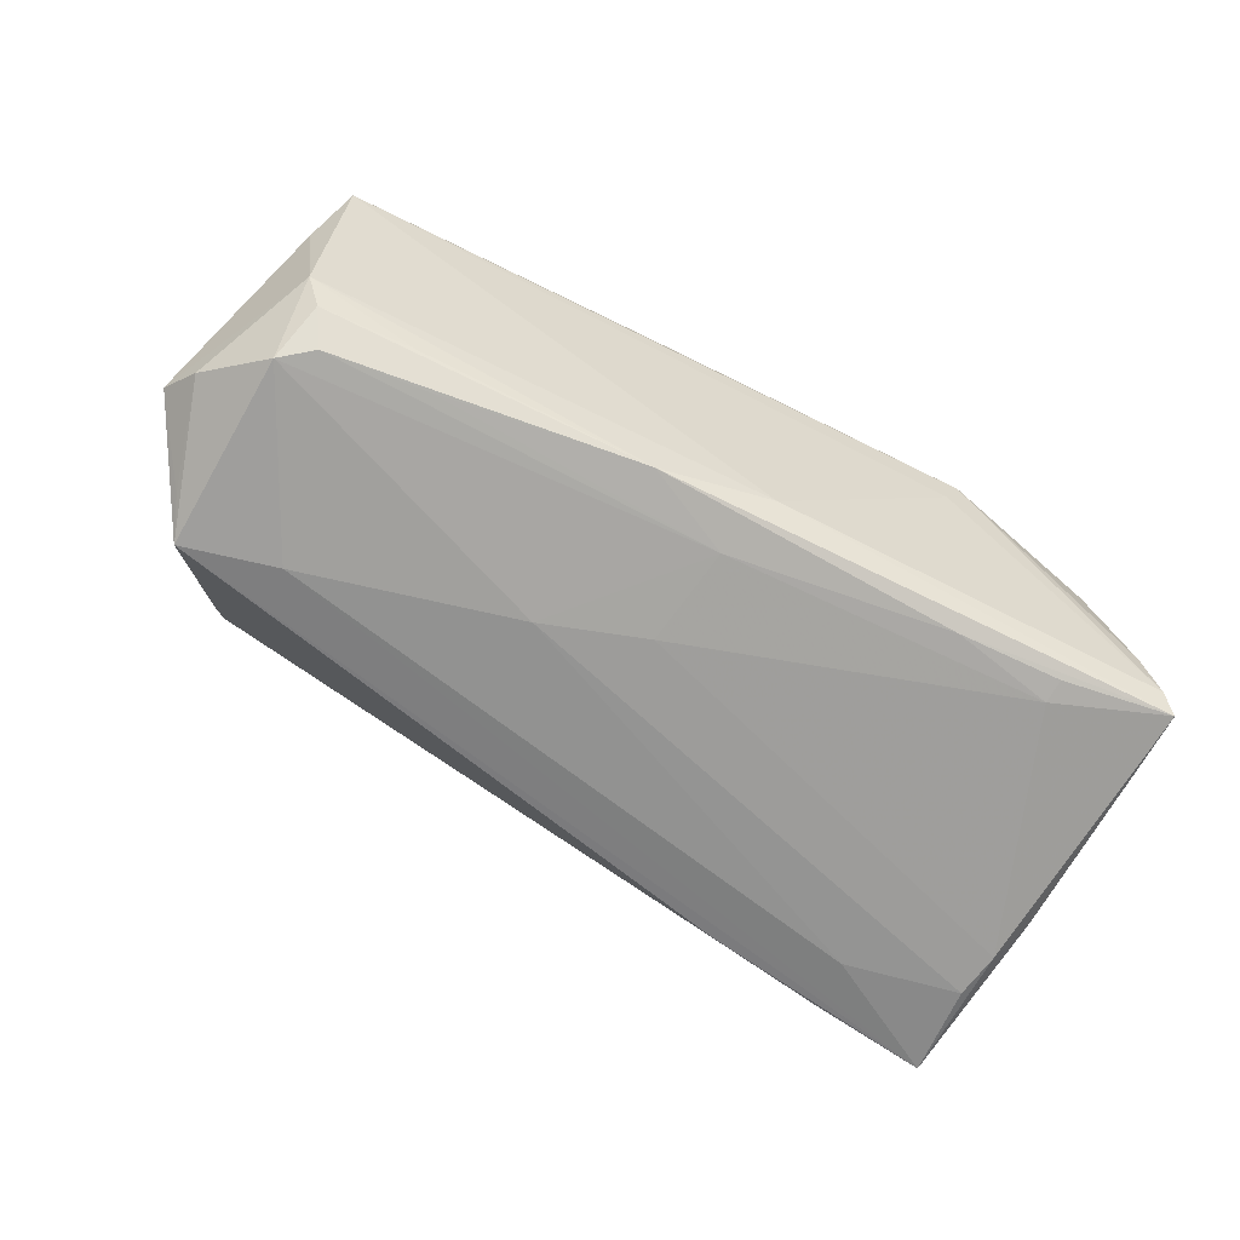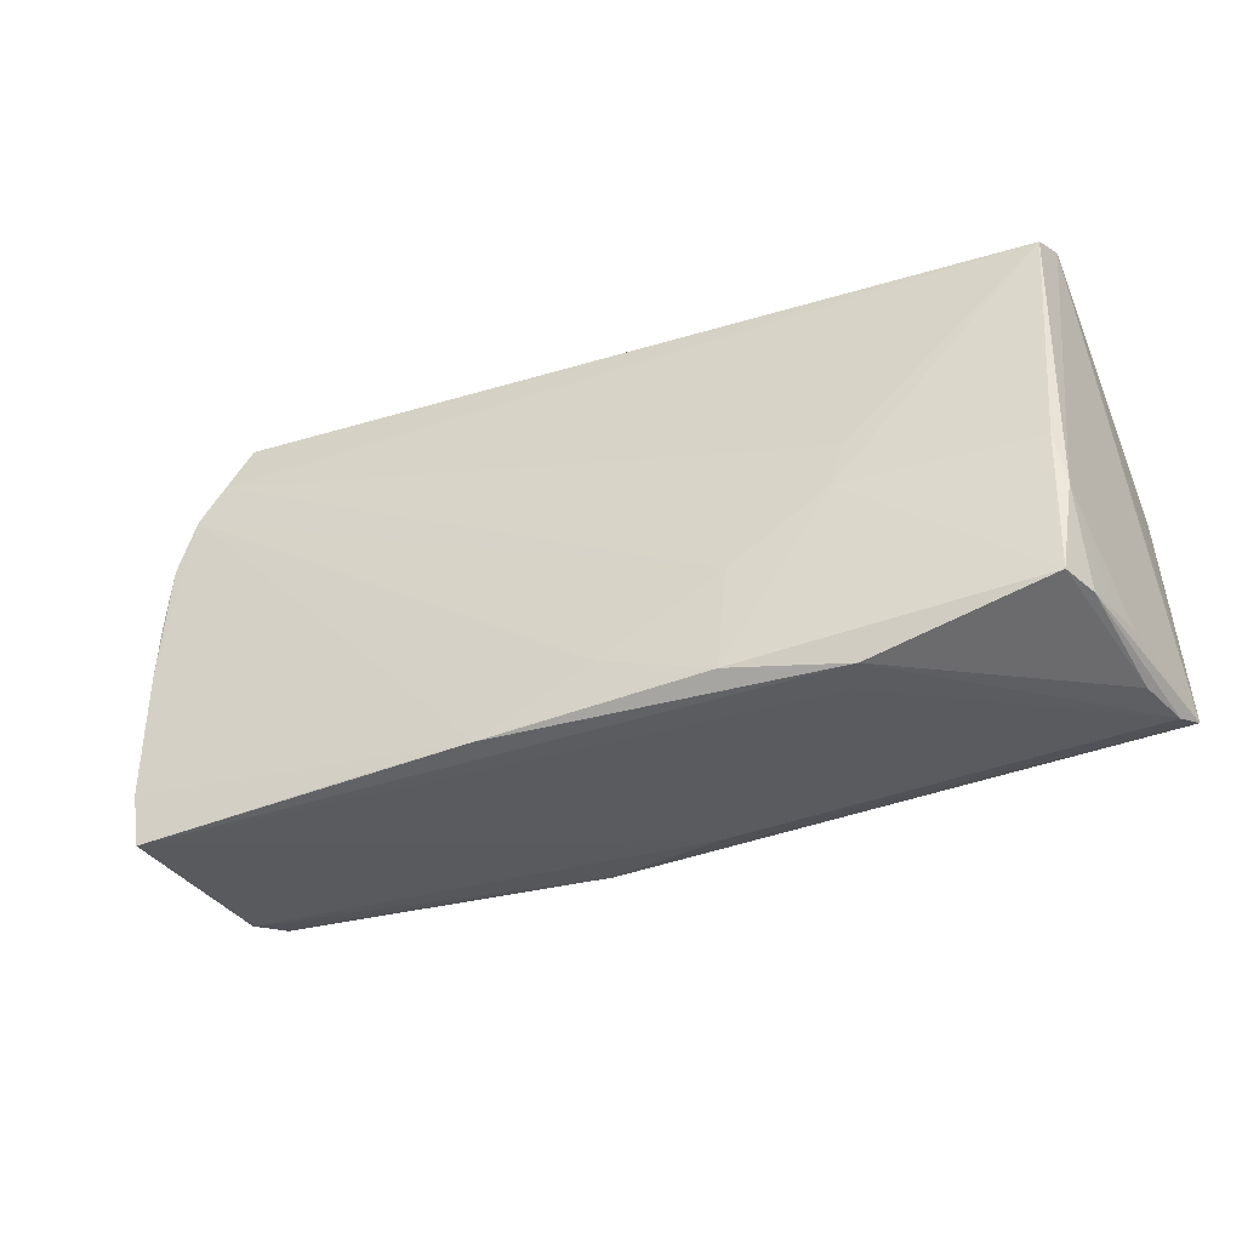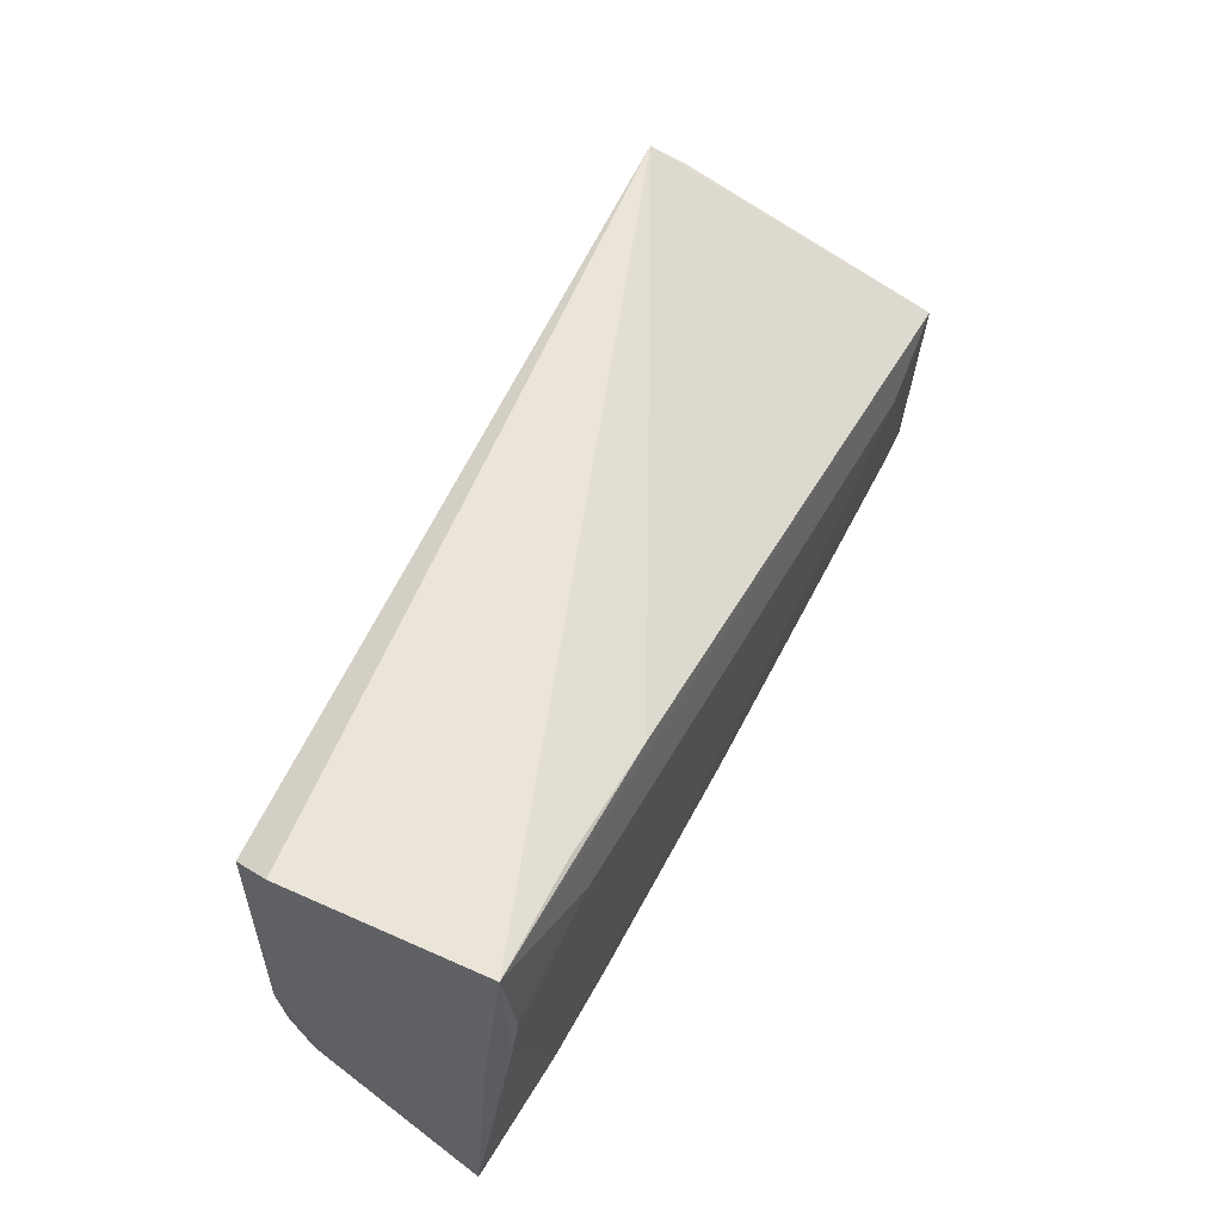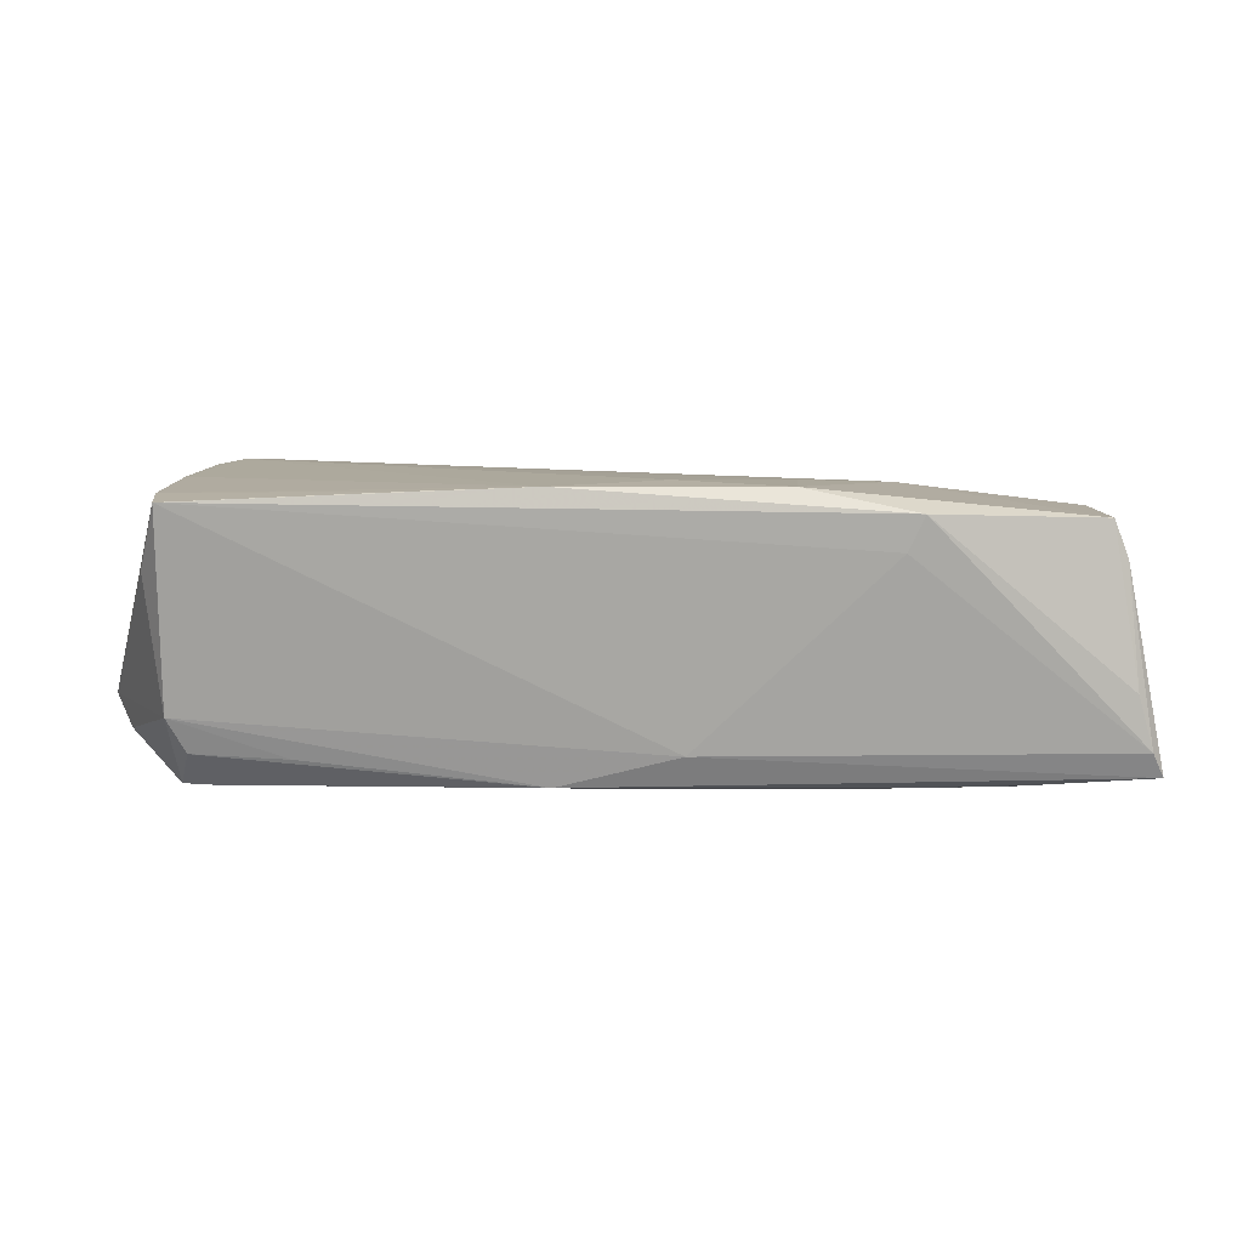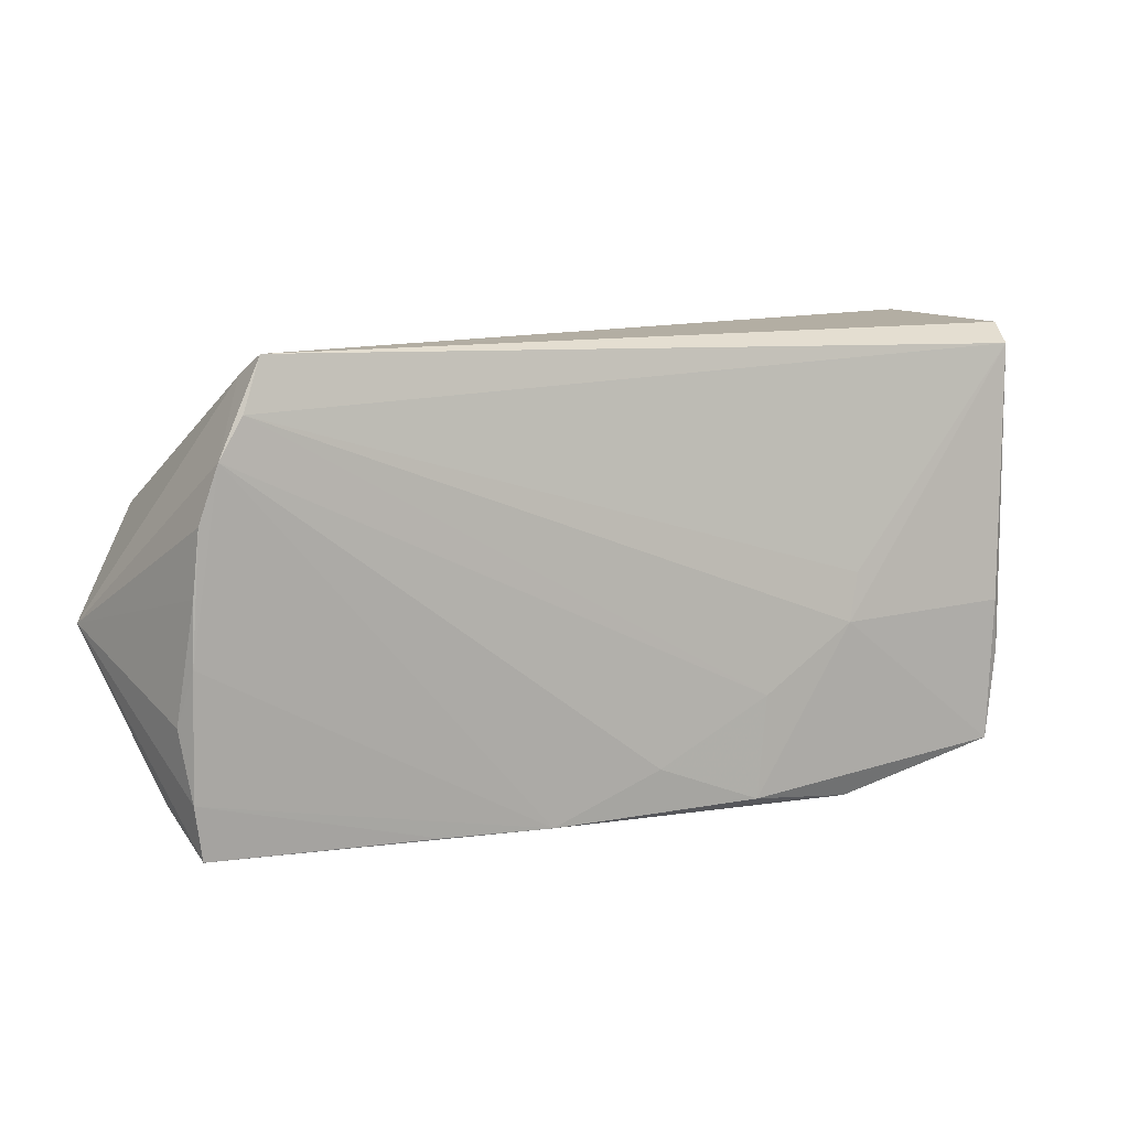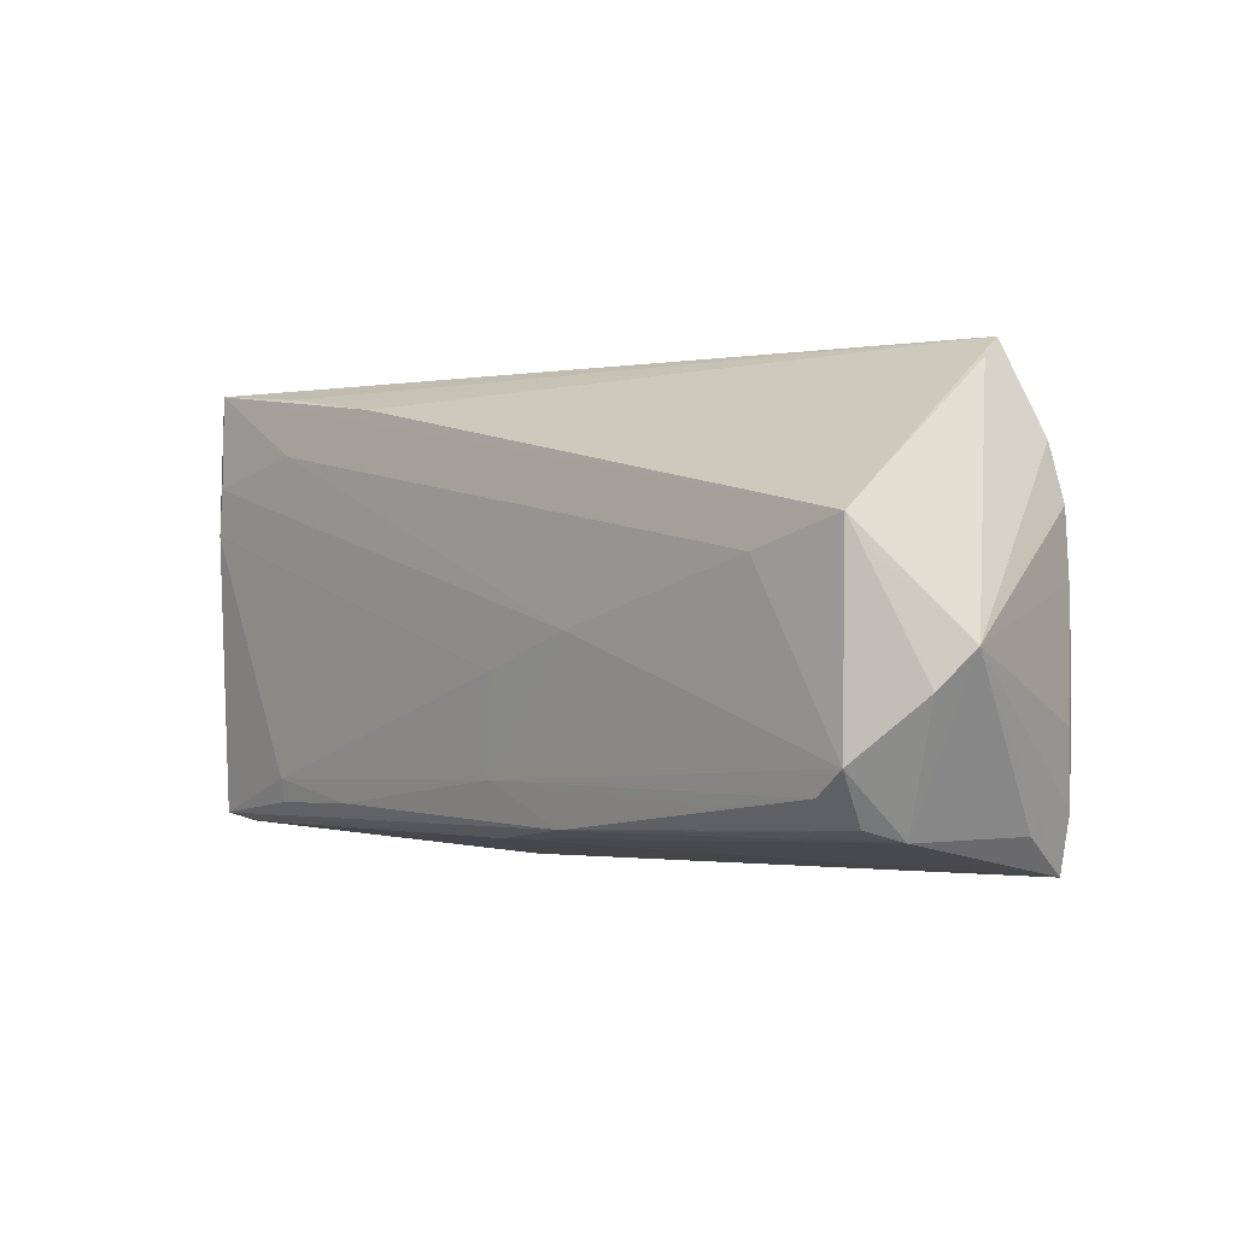
<metadata>
{"format":"obj","ext":"obj","renderer":"f3d","projection":"perspective","resolution":1024,"background":"white","views":[{"elev":-67.4,"azim":-27.4,"up":"+Z"},{"elev":-41.5,"azim":24.0,"up":"+Y"},{"elev":58.8,"azim":117.5,"up":"+Y"},{"elev":7.5,"azim":-0.4,"up":"+Z"},{"elev":11.0,"azim":-21.2,"up":"+Y"},{"elev":-2.0,"azim":-131.9,"up":"+Y"}]}
</metadata>
<code>
v 0.05569 -0.01568 -0.01374
v -0.05647 0.003866 -0.01513
v -0.06277 -0.00405 -0.008097
v 0.04121 -0.01888 -0.01641
v -0.01538 -0.001765 -0.01877
v 0.01509 -0.02711 0.01772
v 0.0547 0.006853 -0.01623
v 0.05228 -0.02165 0.006258
v -0.05428 0.008641 -0.0174
v 0.0506 -0.005427 0.01399
v 0.01626 -0.01412 0.01762
v 0.0533 -0.02235 0.001037
v -0.06015 -0.008432 -0.01154
v -0.05334 -0.02741 0.0161
v 0.05243 0.01176 -0.0184
v -0.05375 0.00318 0.01746
v 0.02922 1.392e-05 0.01605
v 0.05448 -0.02478 -0.0116
v -0.05066 0.01821 0.01808
v -0.05321 -0.01555 -0.01664
v 0.0415 -0.02185 -0.01575
v 0.05147 -0.01202 0.01326
v -0.05431 -0.02054 0.0166
v 0.05599 -0.02365 -0.01459
v -0.05557 -0.01185 0.01498
v -0.05143 -0.02157 -0.01214
v 0.003421 -0.0248 -0.01191
v -0.01183 -0.02774 0.01779
v 0.03754 0.02783 -0.01724
v -0.04694 0.02688 0.01235
v 0.03669 0.02064 -0.01871
v -0.05359 -0.02292 -0.007868
v 0.02793 -0.006049 0.0168
v 0.02816 -0.02156 -0.01612
v -0.0003212 -0.01798 -0.01688
v -0.04931 -0.01849 -0.01623
v -0.0257 -0.02749 0.01728
v 0.05256 0.02725 0.01109
v 0.05248 0.02961 -0.01786
v -0.05399 -0.004761 0.01735
v -0.04533 0.02961 0.01641
v 0.05267 -0.02509 -0.005027
v -0.04771 0.02317 0.01775
v -0.002369 -0.00595 -0.01833
v 0.05137 0.01758 -0.01877
v 0.001881 -0.02186 0.01811
v -0.03682 -0.01965 -0.01614
v 0.02866 -0.02896 0.01494
v 0.05364 0.02961 0.00666
v -0.03989 -0.02224 -0.01266
v -0.04255 0.005294 -0.01835
v 0.02672 -0.02847 0.01073
v -0.01124 -0.02311 -0.01573
v 0.02181 0.02514 -0.01746
v 0.04976 -0.02372 0.01409
v -0.05301 0.01119 0.01779
v -0.05572 -0.02279 0.008289
v 0.05145 -0.02373 0.009538
f 41 54 9
f 39 9 54
f 1 24 7
f 43 38 41
f 30 9 3
f 41 9 30
f 7 39 49
f 49 1 7
f 41 38 49
f 49 39 41
f 24 1 49
f 29 54 41
f 41 39 29
f 29 39 54
f 7 24 15
f 15 39 7
f 18 27 24
f 18 42 48
f 24 58 18
f 58 42 18
f 48 14 52
f 14 27 52
f 52 18 48
f 27 18 52
f 32 27 14
f 17 33 38
f 38 43 17
f 17 43 33
f 28 14 48
f 48 6 28
f 33 43 11
f 11 6 33
f 12 58 24
f 39 15 45
f 48 42 55
f 55 42 58
f 55 6 48
f 33 6 55
f 22 49 38
f 22 55 58
f 24 49 22
f 22 12 24
f 9 20 13
f 13 32 3
f 20 32 13
f 44 45 15
f 27 32 53
f 24 27 53
f 57 14 3
f 3 32 57
f 57 32 14
f 46 28 6
f 6 11 46
f 39 45 31
f 58 12 8
f 8 22 58
f 12 22 8
f 38 33 10
f 10 22 38
f 33 55 10
f 55 22 10
f 3 9 2
f 2 13 3
f 9 13 2
f 4 15 24
f 4 44 15
f 36 53 26
f 26 20 36
f 26 32 20
f 47 53 36
f 28 40 23
f 23 40 25
f 3 14 23
f 23 25 3
f 19 11 43
f 19 46 11
f 19 40 28
f 28 46 19
f 19 43 41
f 19 30 3
f 41 30 19
f 45 44 5
f 5 31 45
f 21 4 24
f 44 4 35
f 53 47 35
f 20 5 35
f 35 5 44
f 36 20 35
f 35 47 36
f 50 53 32
f 32 26 50
f 50 26 53
f 14 28 37
f 37 23 14
f 28 23 37
f 56 19 3
f 40 19 56
f 31 5 51
f 9 39 51
f 39 31 51
f 51 20 9
f 51 5 20
f 4 21 34
f 34 35 4
f 53 35 34
f 24 53 34
f 34 21 24
f 25 40 16
f 40 56 16
f 3 25 16
f 16 56 3

</code>
